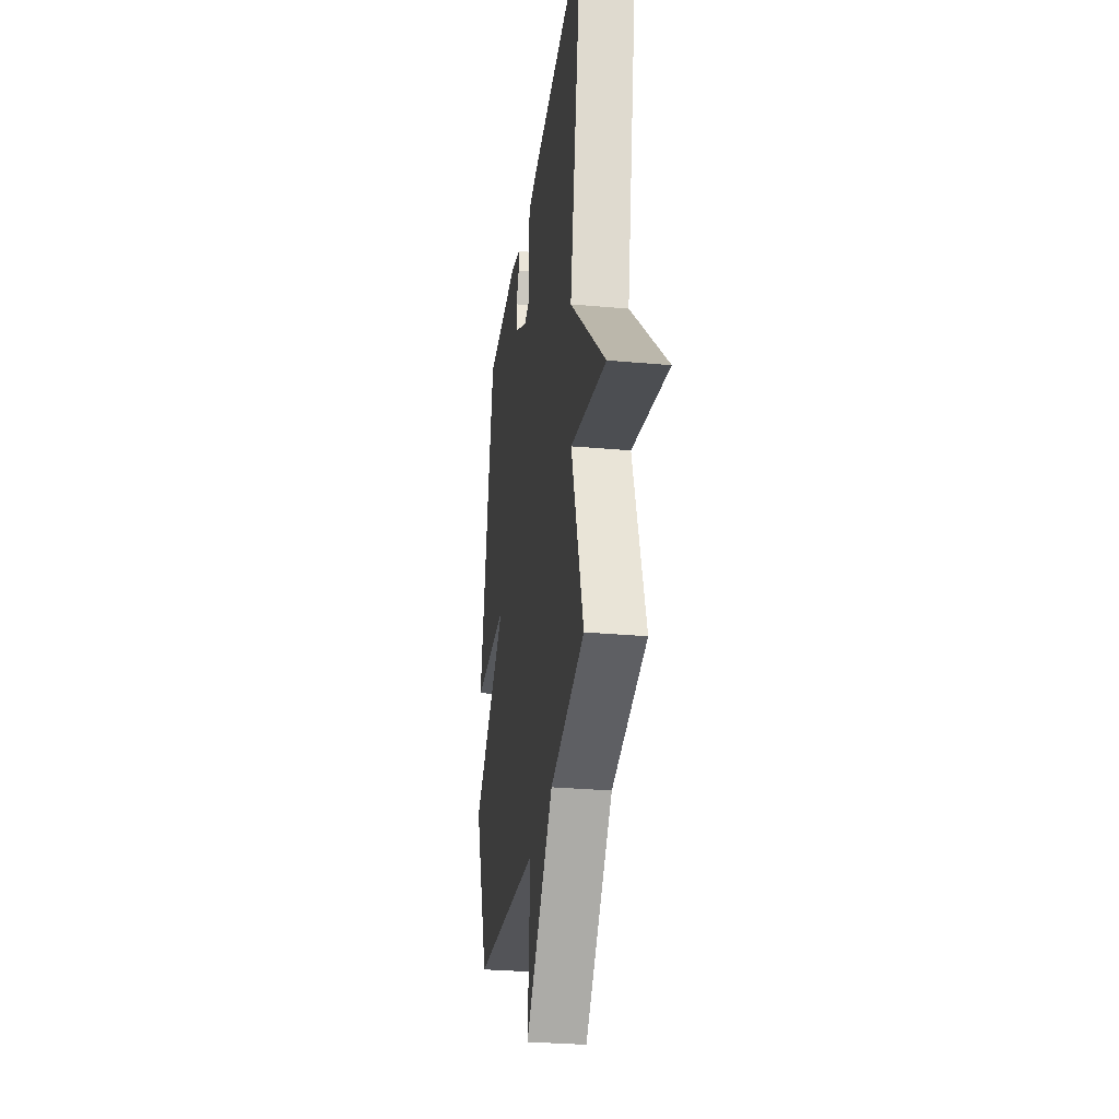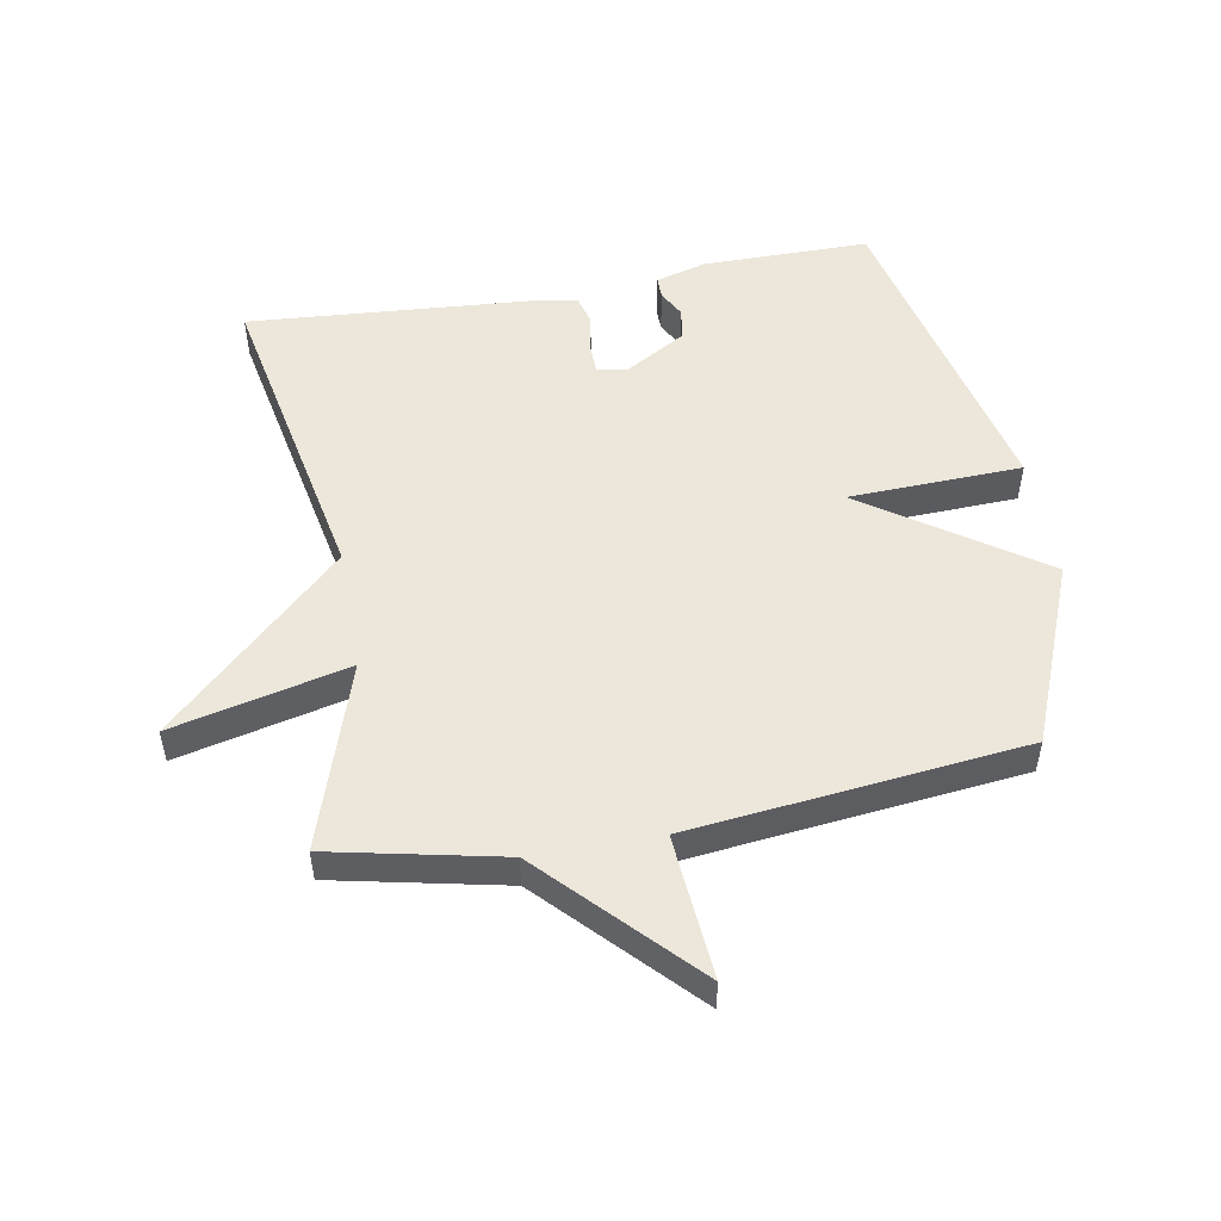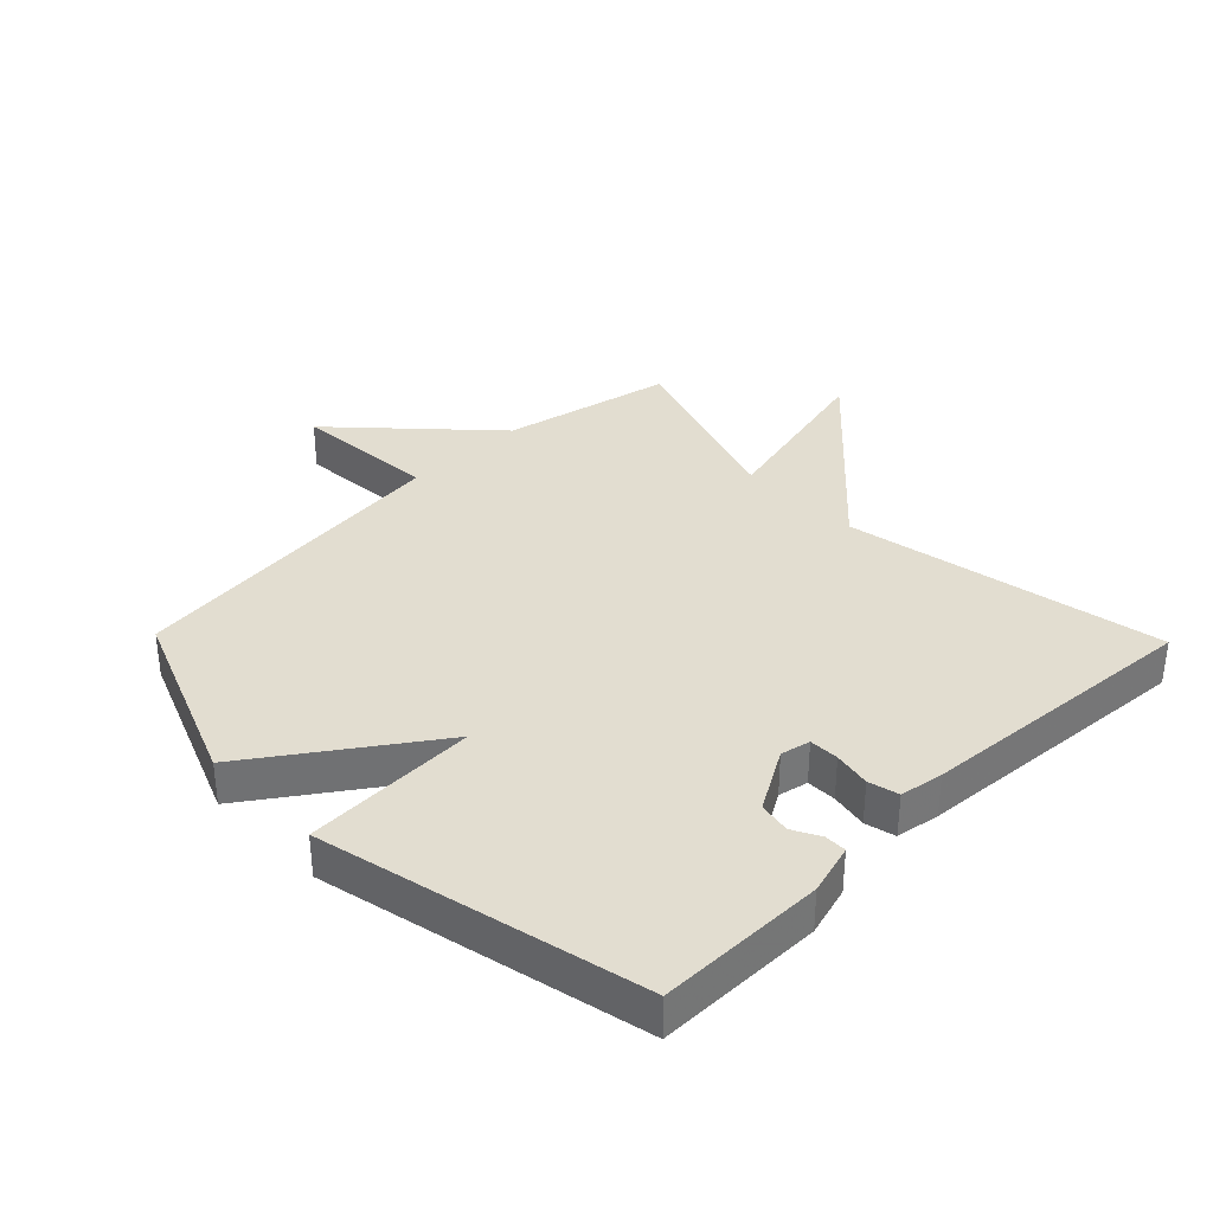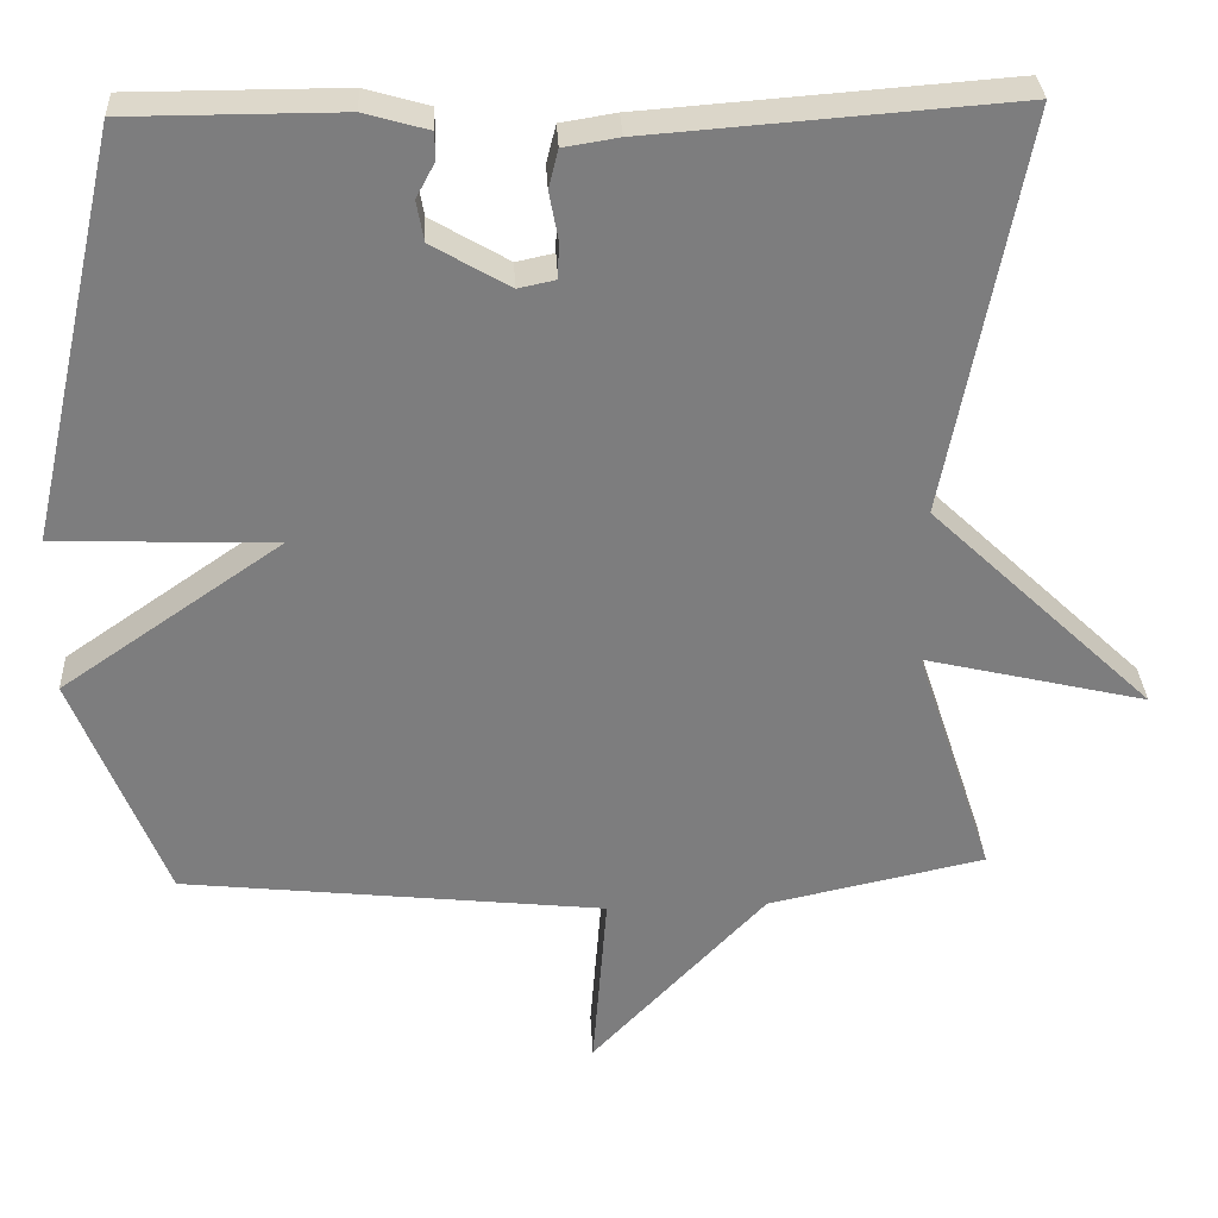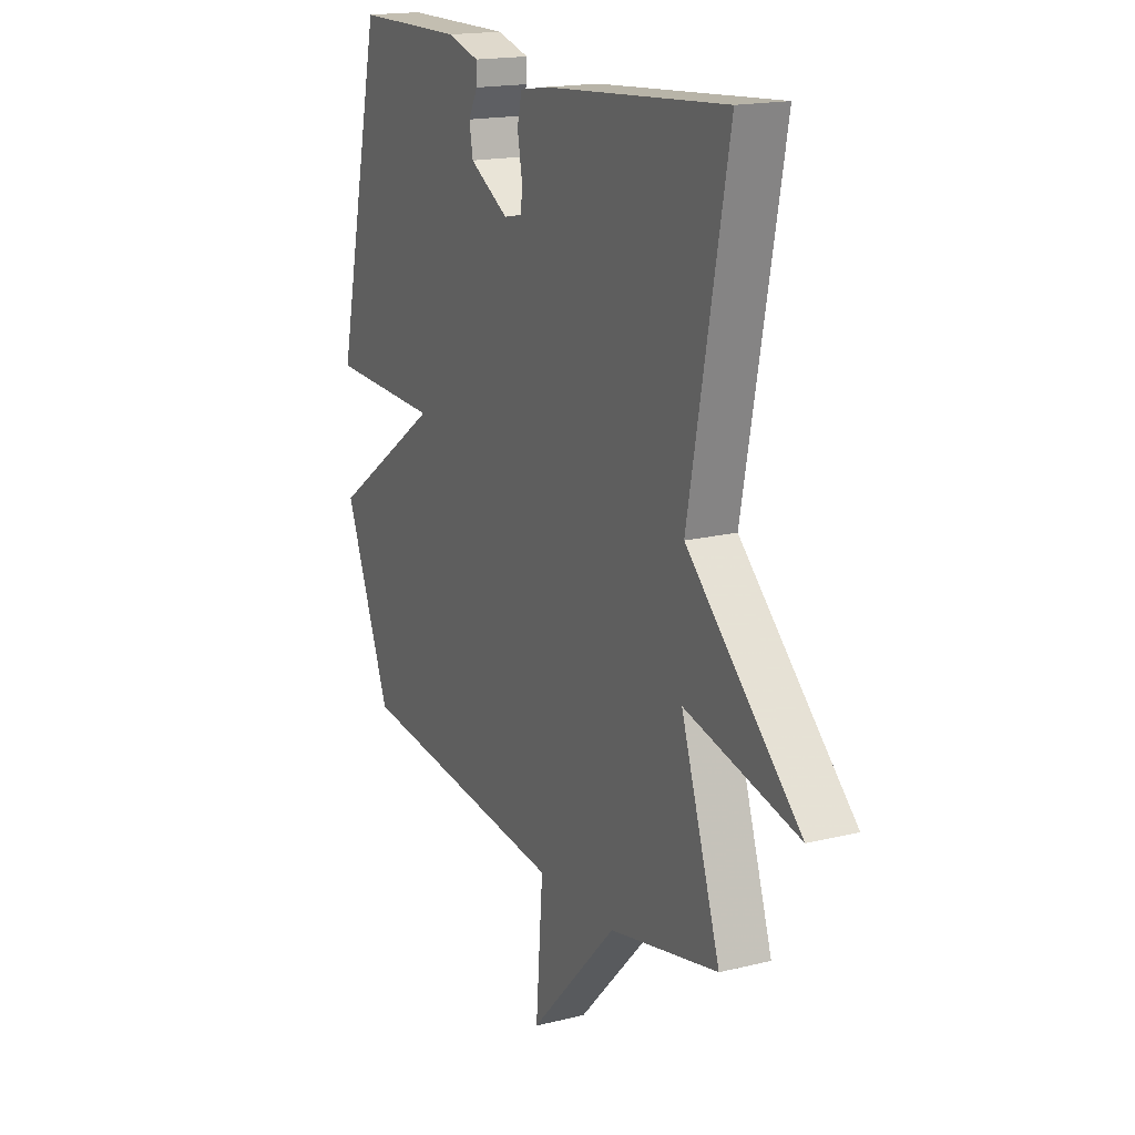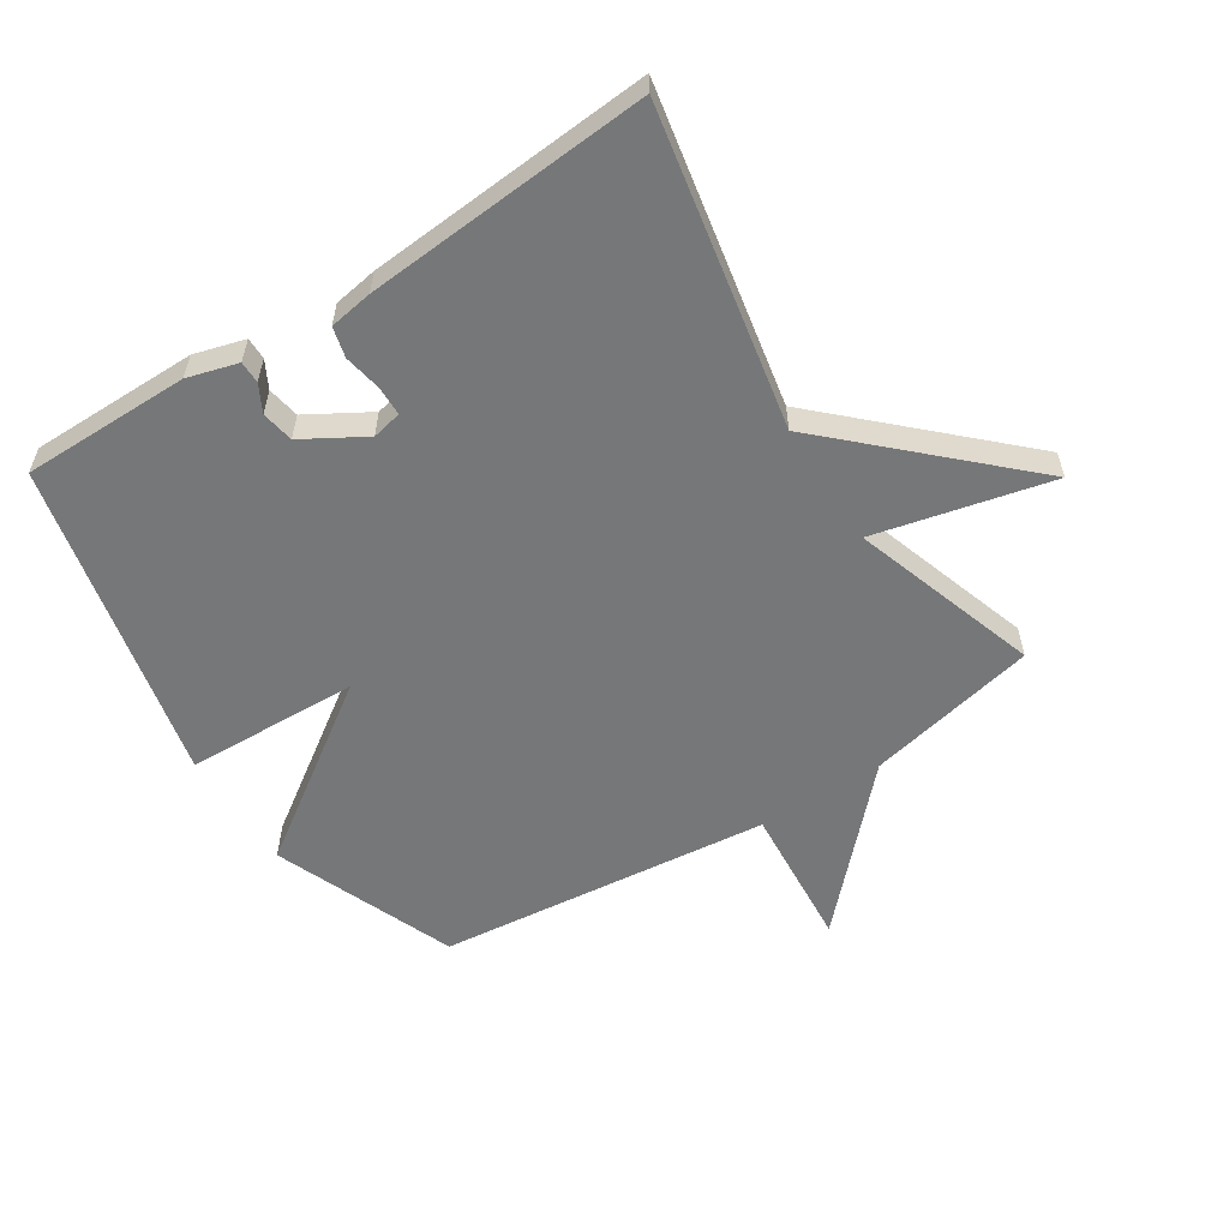
<metadata>
{"format":"obj","ext":"obj","renderer":"f3d","projection":"perspective","resolution":1024,"background":"white","views":[{"elev":-29.7,"azim":82.5,"up":"+Z"},{"elev":51.4,"azim":169.8,"up":"+Y"},{"elev":35.2,"azim":-44.2,"up":"+Y"},{"elev":31.2,"azim":-2.9,"up":"+Z"},{"elev":17.2,"azim":63.7,"up":"+Z"},{"elev":-57.1,"azim":32.8,"up":"+Y"}]}
</metadata>
<code>
v -0.5 0.07 -0.5
v -0.615 0.07 -0.212
v -0.34 0.07 -0.022
v -0.615 0.07 -0.012
v -0.5 0.07 0.5
v -0.234 0.07 0.5
v -0.154 0.07 0.477
v -0.154 0.07 0.442
v -0.177 0.07 0.399
v -0.168 0.07 0.348
v -0.071 0.07 0.291
v -0.024 0.07 0.301
v -0.023 0.07 0.348
v -0.034 0.07 0.407
v -0.022 0.07 0.455
v 0.047 0.07 0.466
v 0.5 0.07 0.5
v 0.403 0.07 -0.004
v 0.682 0.07 -0.27
v 0.403 0.07 -0.204
v 0.5 0.07 -0.5
v 0.229 0.07 -0.558
v 0.011 0.07 -0.787
v 0.029 0.07 -0.558
v -0.5 0 -0.5
v -0.615 0 -0.212
v -0.34 0 -0.022
v -0.615 0 -0.012
v -0.5 0 0.5
v -0.234 0 0.5
v -0.154 0 0.477
v -0.154 0 0.442
v -0.177 0 0.399
v -0.168 0 0.348
v -0.071 0 0.291
v -0.024 0 0.301
v -0.023 0 0.348
v -0.034 0 0.407
v -0.022 0 0.455
v 0.047 0 0.466
v 0.5 0 0.5
v 0.403 0 -0.004
v 0.682 0 -0.27
v 0.403 0 -0.204
v 0.5 0 -0.5
v 0.229 0 -0.558
v 0.011 0 -0.787
v 0.029 0 -0.558
f 22 23 24
f 1 2 3
f 24 1 3
f 22 24 3
f 21 22 3
f 20 21 3
f 18 19 20 3
f 16 17 18
f 15 16 18
f 14 15 18
f 13 14 18
f 12 13 18
f 18 3 4
f 12 18 4
f 11 12 4
f 10 11 4 5
f 9 10 5 6
f 6 7 8 9
f 48 47 46
f 27 26 25
f 27 25 48
f 27 48 46
f 27 46 45
f 27 45 44
f 27 44 43 42
f 42 41 40
f 42 40 39
f 42 39 38
f 42 38 37
f 42 37 36
f 28 27 42
f 28 42 36
f 28 36 35
f 29 28 35 34
f 30 29 34 33
f 33 32 31 30
f 1 25 26 2
f 2 26 27 3
f 3 27 28 4
f 4 28 29 5
f 5 29 30 6
f 6 30 31 7
f 7 31 32 8
f 8 32 33 9
f 9 33 34 10
f 10 34 35 11
f 11 35 36 12
f 12 36 37 13
f 13 37 38 14
f 14 38 39 15
f 15 39 40 16
f 16 40 41 17
f 17 41 42 18
f 18 42 43 19
f 19 43 44 20
f 20 44 45 21
f 21 45 46 22
f 22 46 47 23
f 23 47 48 24
f 24 48 25 1

</code>
